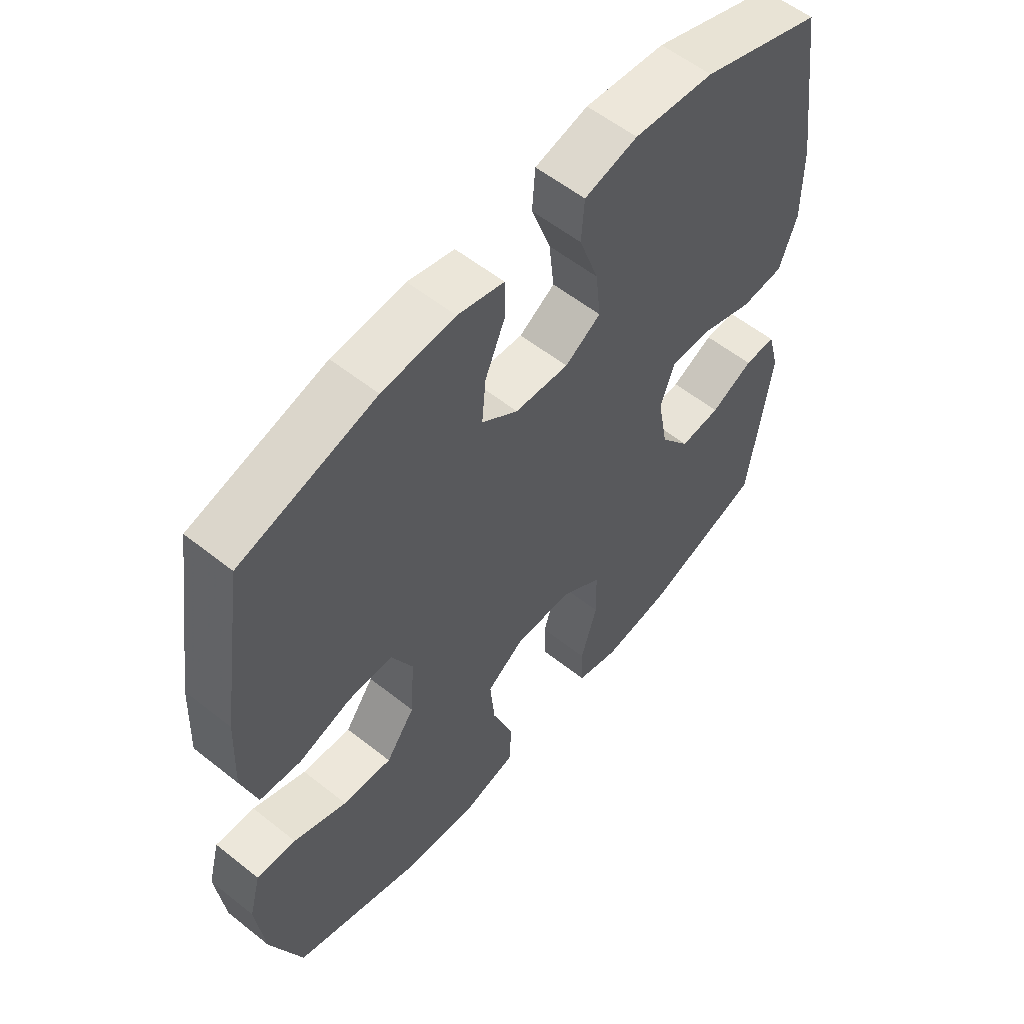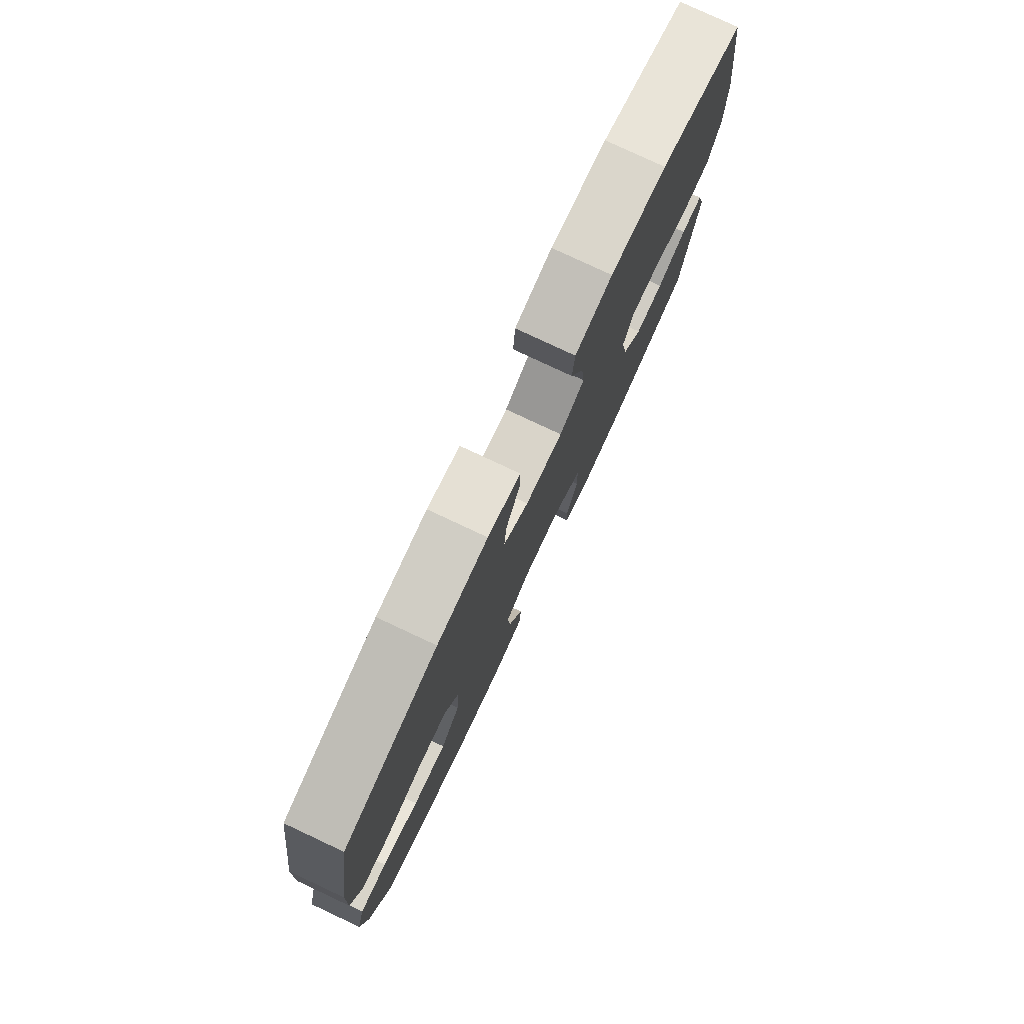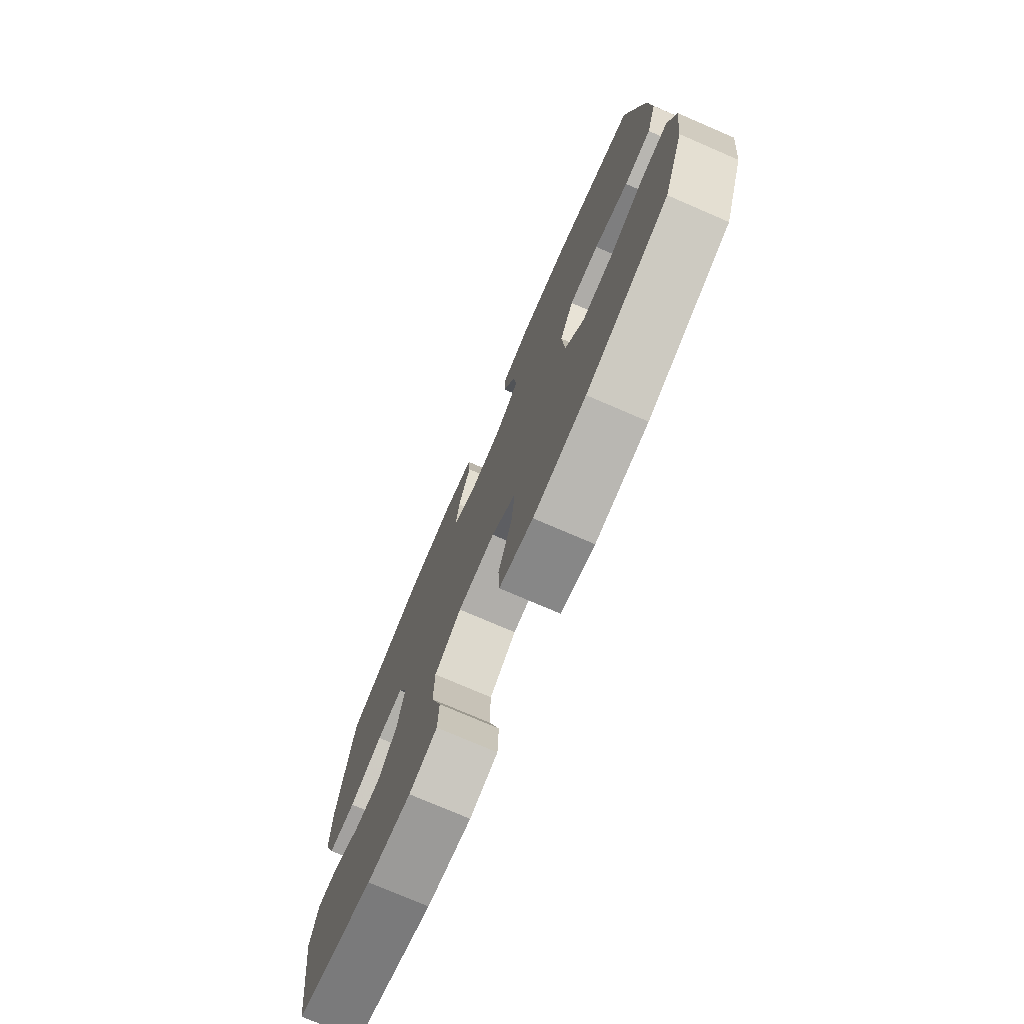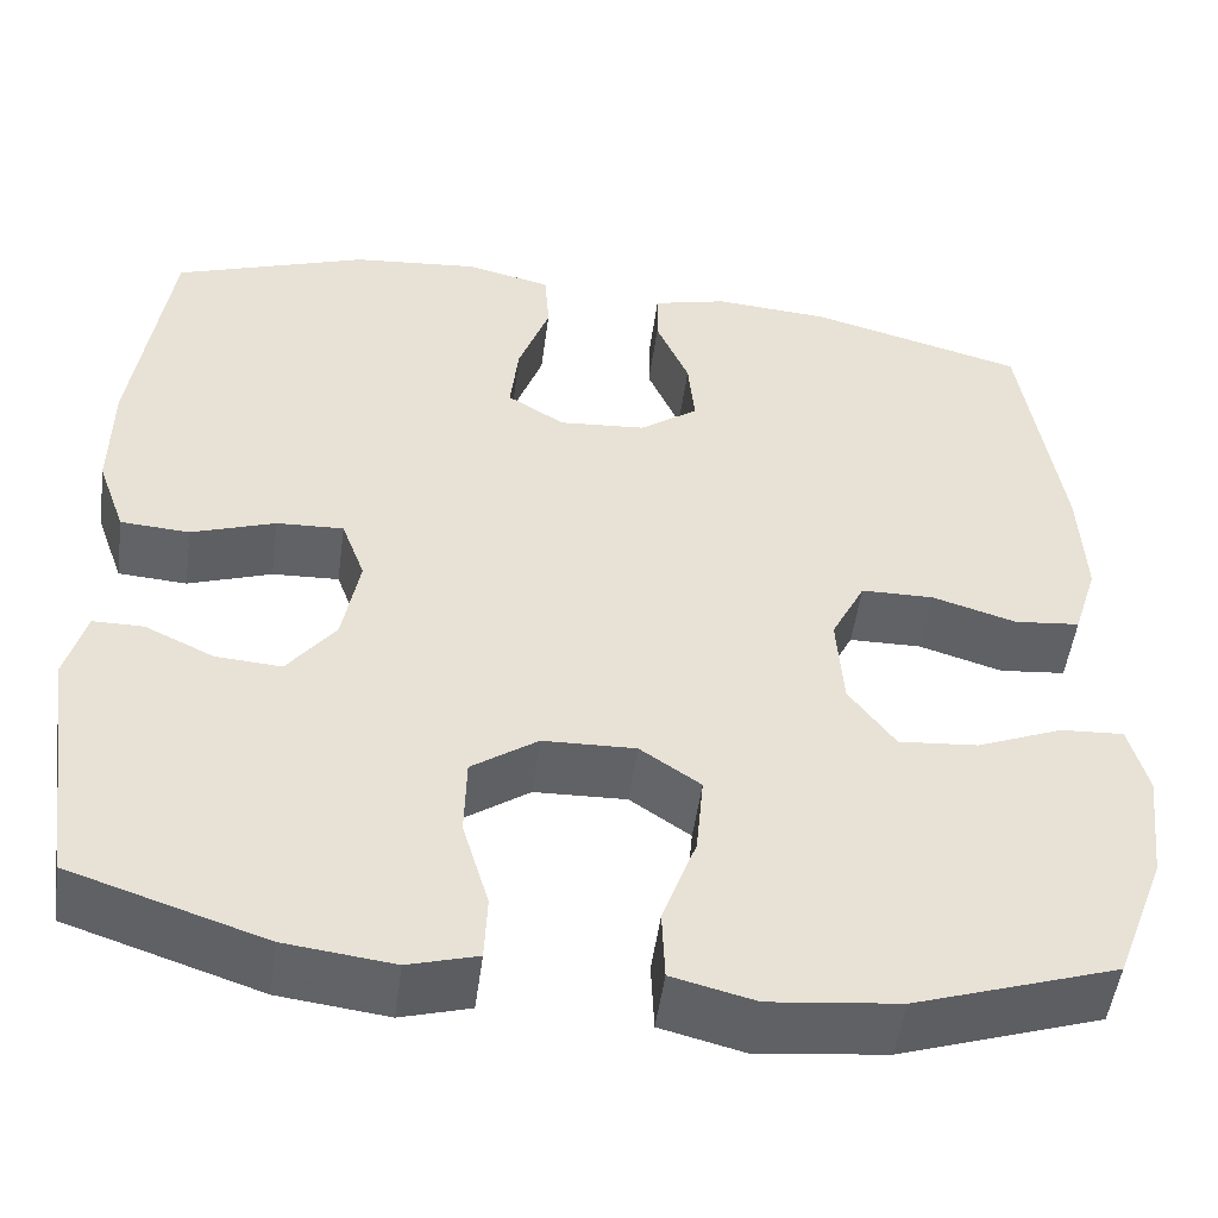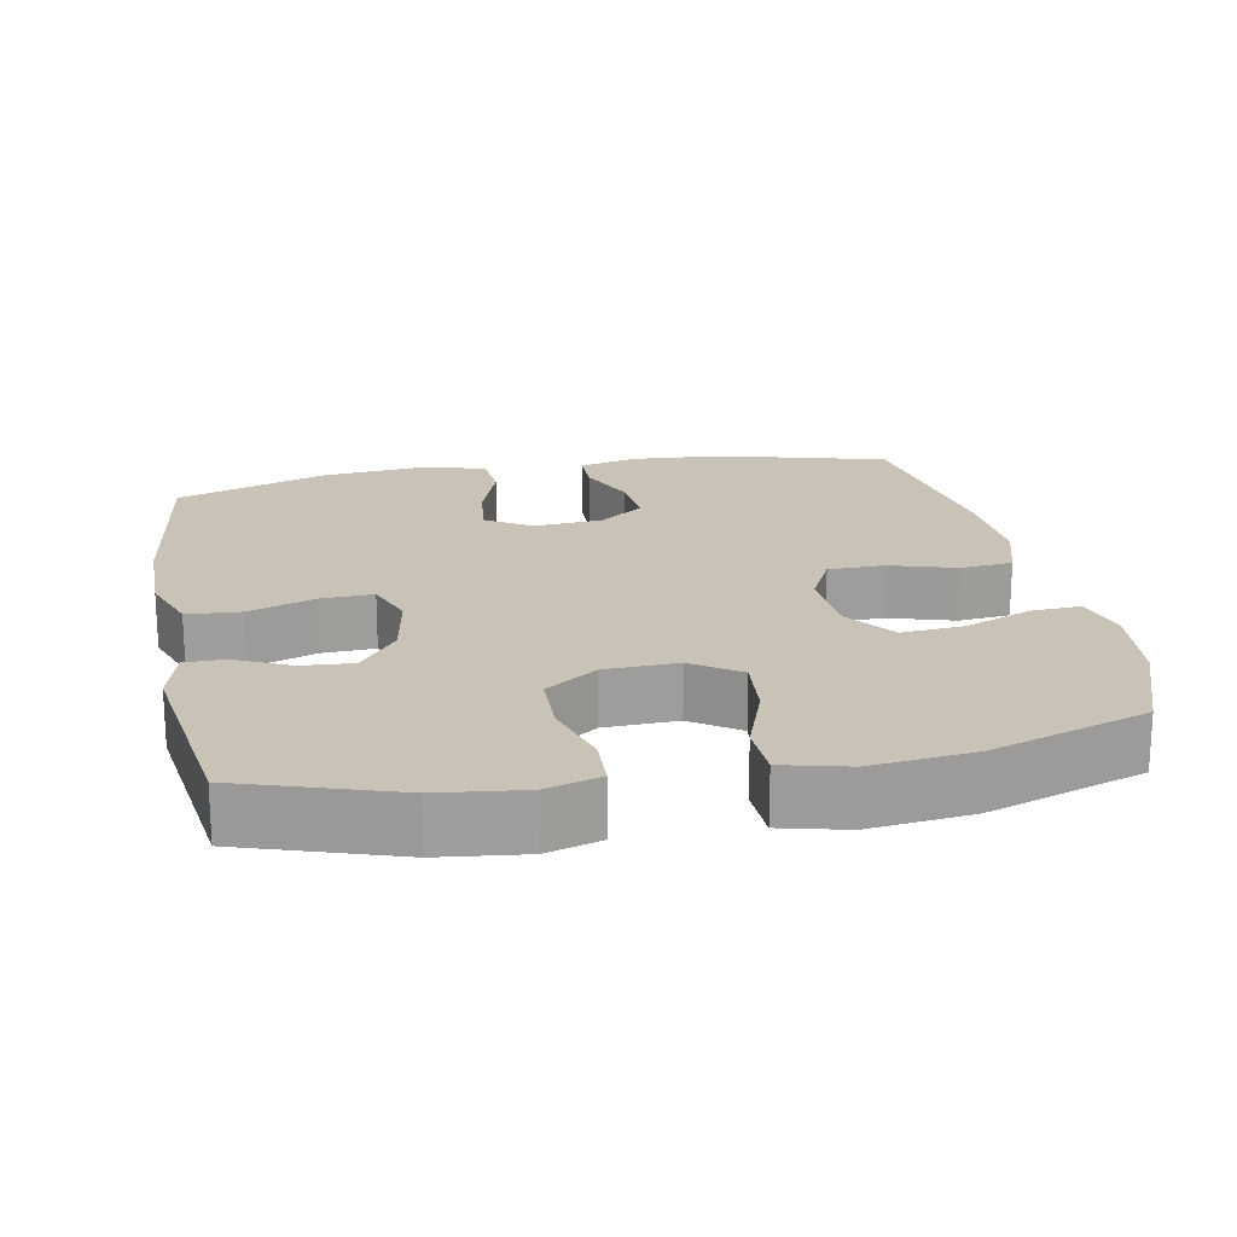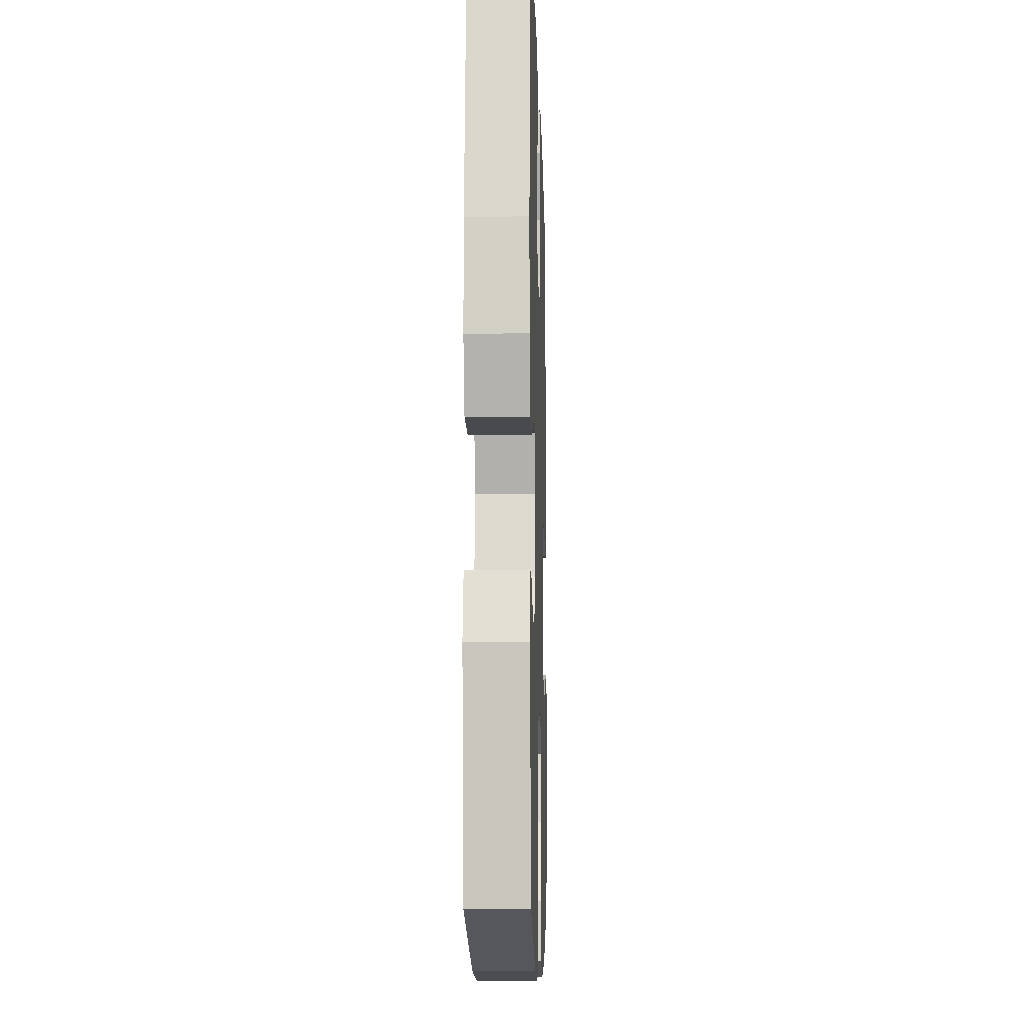
<metadata>
{"format":"obj","ext":"obj","renderer":"f3d","projection":"perspective","resolution":1024,"background":"white","views":[{"elev":57.0,"azim":-50.4,"up":"+Z"},{"elev":79.2,"azim":-64.9,"up":"+Z"},{"elev":-76.1,"azim":-113.3,"up":"+Z"},{"elev":-50.7,"azim":172.3,"up":"+Z"},{"elev":19.5,"azim":169.0,"up":"+Y"},{"elev":-9.3,"azim":91.7,"up":"+Z"}]}
</metadata>
<code>
v 0.5 0.07 0.5
v 0.538 0.07 0.228
v 0.539 0.07 0.1
v 0.509 0.07 0.016
v 0.436 0.07 0.011
v 0.347 0.07 0.042
v 0.276 0.07 0.045
v 0.251 0.07 -0.023
v 0.269 0.07 -0.122
v 0.32 0.07 -0.189
v 0.39 0.07 -0.184
v 0.463 0.07 -0.149
v 0.517 0.07 -0.149
v 0.538 0.07 -0.227
v 0.5 0.07 -0.5
v 0.294 0.07 -0.568
v 0.179 0.07 -0.582
v 0.106 0.07 -0.561
v 0.103 0.07 -0.491
v 0.131 0.07 -0.396
v 0.129 0.07 -0.31
v 0.059 0.07 -0.261
v -0.039 0.07 -0.258
v -0.103 0.07 -0.302
v -0.095 0.07 -0.389
v -0.059 0.07 -0.489
v -0.062 0.07 -0.564
v -0.15 0.07 -0.586
v -0.287 0.07 -0.571
v -0.5 0.07 -0.5
v -0.554 0.07 -0.357
v -0.568 0.07 -0.236
v -0.548 0.07 -0.16
v -0.481 0.07 -0.164
v -0.39 0.07 -0.201
v -0.306 0.07 -0.208
v -0.257 0.07 -0.141
v -0.25 0.07 -0.039
v -0.286 0.07 0.033
v -0.363 0.07 0.034
v -0.452 0.07 0.007
v -0.522 0.07 0.014
v -0.548 0.07 0.098
v -0.542 0.07 0.225
v -0.5 0.07 0.5
v -0.271 0.07 0.562
v -0.148 0.07 0.571
v -0.069 0.07 0.551
v -0.068 0.07 0.491
v -0.103 0.07 0.409
v -0.11 0.07 0.334
v -0.048 0.07 0.289
v 0.044 0.07 0.282
v 0.105 0.07 0.32
v 0.096 0.07 0.4
v 0.063 0.07 0.493
v 0.068 0.07 0.563
v 0.158 0.07 0.585
v 0.294 0.07 0.572
v 0.5 0 0.5
v 0.538 0 0.228
v 0.539 0 0.1
v 0.509 0 0.016
v 0.436 0 0.011
v 0.347 0 0.042
v 0.276 0 0.045
v 0.251 0 -0.023
v 0.269 0 -0.122
v 0.32 0 -0.189
v 0.39 0 -0.184
v 0.463 0 -0.149
v 0.517 0 -0.149
v 0.538 0 -0.227
v 0.5 0 -0.5
v 0.294 0 -0.568
v 0.179 0 -0.582
v 0.106 0 -0.561
v 0.103 0 -0.491
v 0.131 0 -0.396
v 0.129 0 -0.31
v 0.059 0 -0.261
v -0.039 0 -0.258
v -0.103 0 -0.302
v -0.095 0 -0.389
v -0.059 0 -0.489
v -0.062 0 -0.564
v -0.15 0 -0.586
v -0.287 0 -0.571
v -0.5 0 -0.5
v -0.554 0 -0.357
v -0.568 0 -0.236
v -0.548 0 -0.16
v -0.481 0 -0.164
v -0.39 0 -0.201
v -0.306 0 -0.208
v -0.257 0 -0.141
v -0.25 0 -0.039
v -0.286 0 0.033
v -0.363 0 0.034
v -0.452 0 0.007
v -0.522 0 0.014
v -0.548 0 0.098
v -0.542 0 0.225
v -0.5 0 0.5
v -0.271 0 0.562
v -0.148 0 0.571
v -0.069 0 0.551
v -0.068 0 0.491
v -0.103 0 0.409
v -0.11 0 0.334
v -0.048 0 0.289
v 0.044 0 0.282
v 0.105 0 0.32
v 0.096 0 0.4
v 0.063 0 0.493
v 0.068 0 0.563
v 0.158 0 0.585
v 0.294 0 0.572
f 4 5 6
f 3 4 6
f 2 3 6
f 1 2 6
f 59 1 6
f 58 59 6
f 57 58 6
f 56 57 6
f 55 56 6
f 54 55 6 7
f 53 54 7 8
f 52 53 8 9
f 51 52 9 10
f 48 49 50
f 47 48 50
f 46 47 50
f 45 46 50
f 44 45 50
f 43 44 50
f 42 43 50
f 41 42 50
f 40 41 50
f 39 40 50 51
f 38 39 51 10
f 33 34 35
f 32 33 35
f 31 32 35
f 30 31 35
f 29 30 35
f 28 29 35
f 27 28 35
f 26 27 35
f 25 26 35
f 24 25 35 36
f 23 24 36 37
f 18 19 20
f 17 18 20
f 16 17 20
f 15 16 20
f 14 15 20
f 13 14 20
f 12 13 20
f 11 12 20
f 10 11 20 21
f 37 38 10
f 23 37 10
f 22 23 10
f 10 21 22
f 65 64 63
f 65 63 62
f 65 62 61
f 65 61 60
f 65 60 118
f 65 118 117
f 65 117 116
f 65 116 115
f 65 115 114
f 66 65 114 113
f 67 66 113 112
f 68 67 112 111
f 69 68 111 110
f 109 108 107
f 109 107 106
f 109 106 105
f 109 105 104
f 109 104 103
f 109 103 102
f 109 102 101
f 109 101 100
f 109 100 99
f 110 109 99 98
f 69 110 98 97
f 94 93 92
f 94 92 91
f 94 91 90
f 94 90 89
f 94 89 88
f 94 88 87
f 94 87 86
f 94 86 85
f 94 85 84
f 95 94 84 83
f 96 95 83 82
f 79 78 77
f 79 77 76
f 79 76 75
f 79 75 74
f 79 74 73
f 79 73 72
f 79 72 71
f 79 71 70
f 80 79 70 69
f 69 97 96
f 69 96 82
f 69 82 81
f 81 80 69
f 1 60 61 2
f 2 61 62 3
f 3 62 63 4
f 4 63 64 5
f 5 64 65 6
f 6 65 66 7
f 7 66 67 8
f 8 67 68 9
f 9 68 69 10
f 10 69 70 11
f 11 70 71 12
f 12 71 72 13
f 13 72 73 14
f 14 73 74 15
f 15 74 75 16
f 16 75 76 17
f 17 76 77 18
f 18 77 78 19
f 19 78 79 20
f 20 79 80 21
f 21 80 81 22
f 22 81 82 23
f 23 82 83 24
f 24 83 84 25
f 25 84 85 26
f 26 85 86 27
f 27 86 87 28
f 28 87 88 29
f 29 88 89 30
f 30 89 90 31
f 31 90 91 32
f 32 91 92 33
f 33 92 93 34
f 34 93 94 35
f 35 94 95 36
f 36 95 96 37
f 37 96 97 38
f 38 97 98 39
f 39 98 99 40
f 40 99 100 41
f 41 100 101 42
f 42 101 102 43
f 43 102 103 44
f 44 103 104 45
f 45 104 105 46
f 46 105 106 47
f 47 106 107 48
f 48 107 108 49
f 49 108 109 50
f 50 109 110 51
f 51 110 111 52
f 52 111 112 53
f 53 112 113 54
f 54 113 114 55
f 55 114 115 56
f 56 115 116 57
f 57 116 117 58
f 58 117 118 59
f 59 118 60 1

</code>
